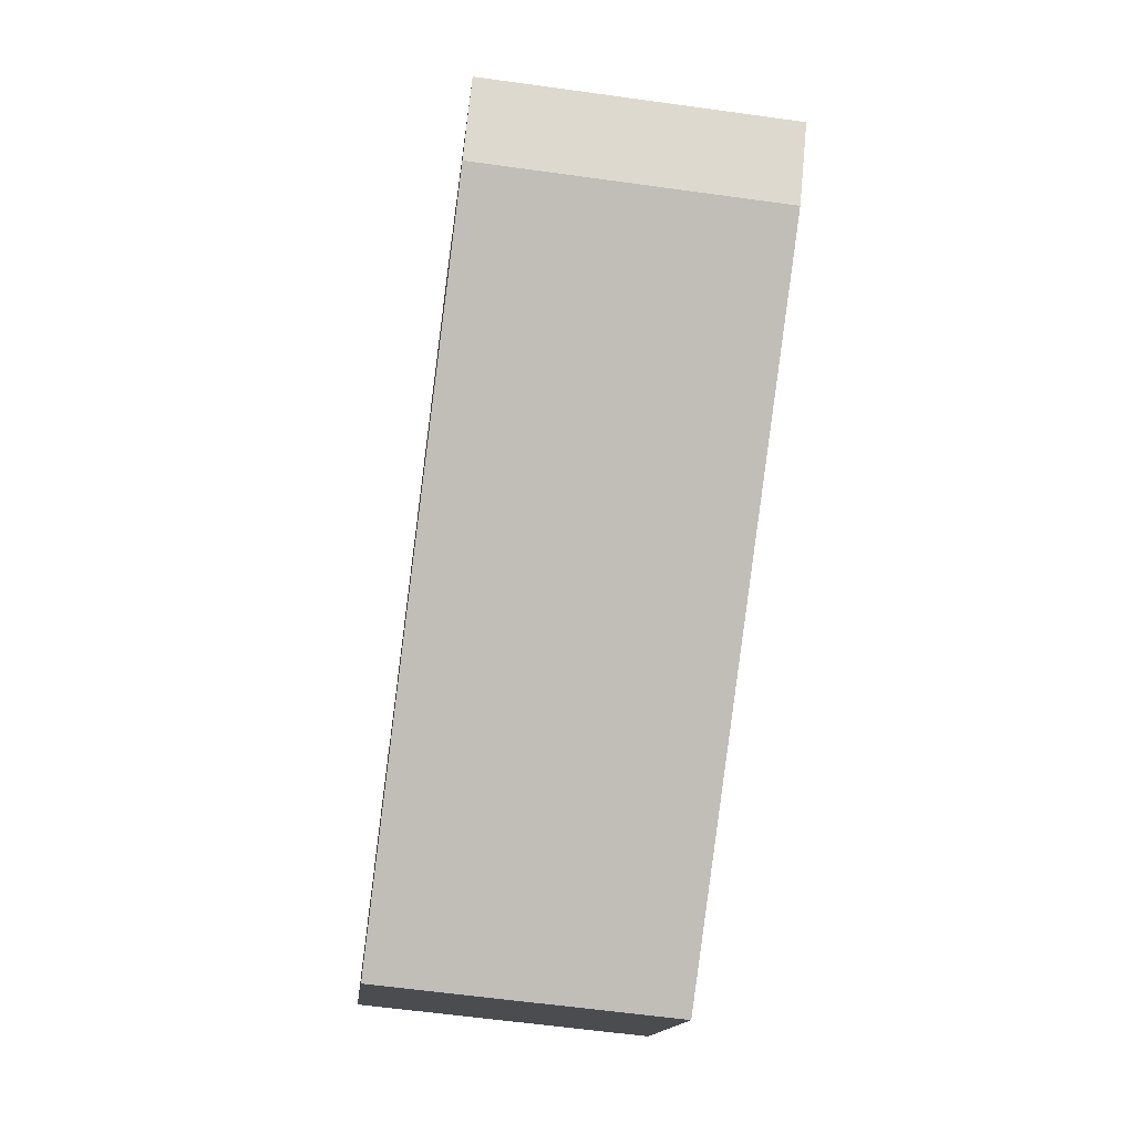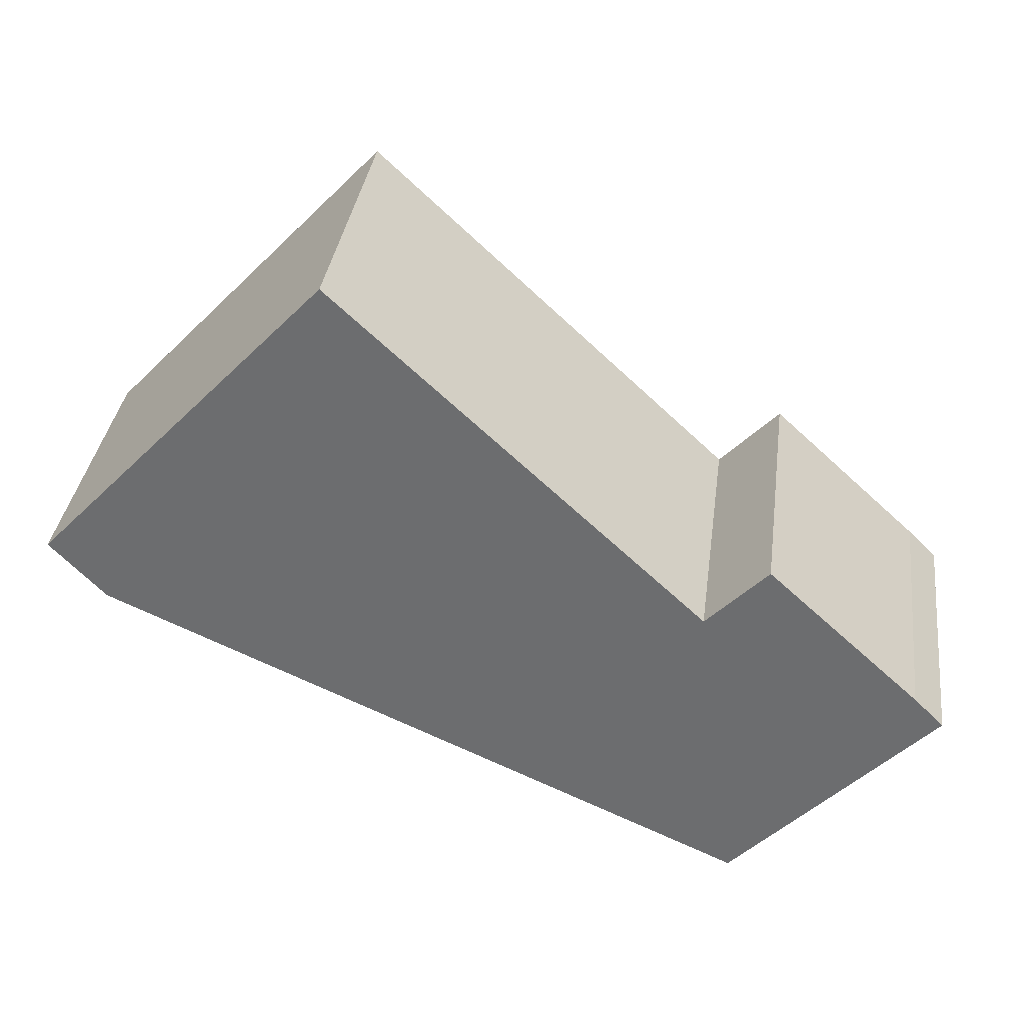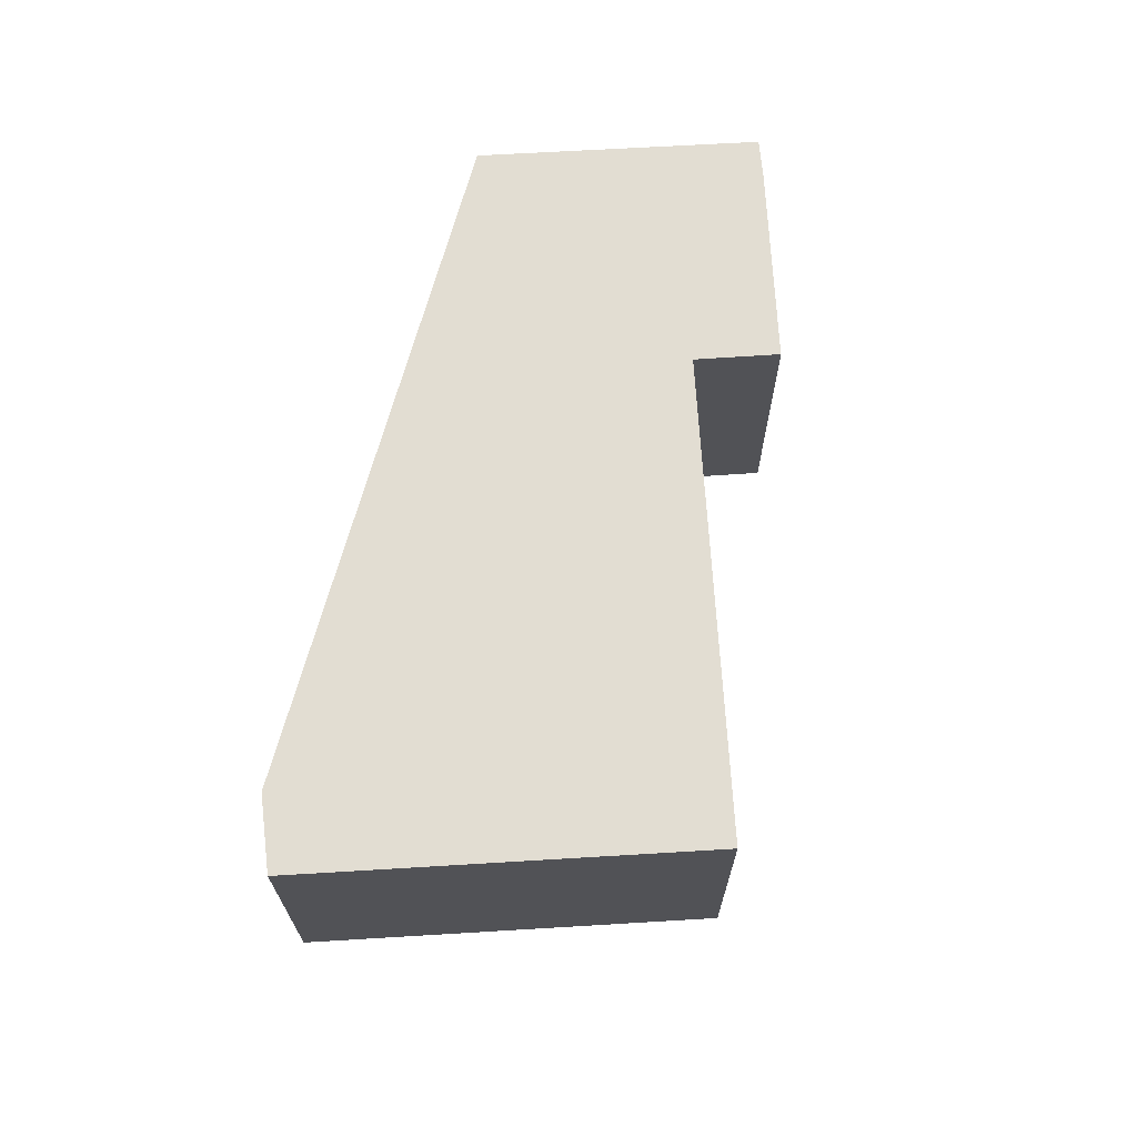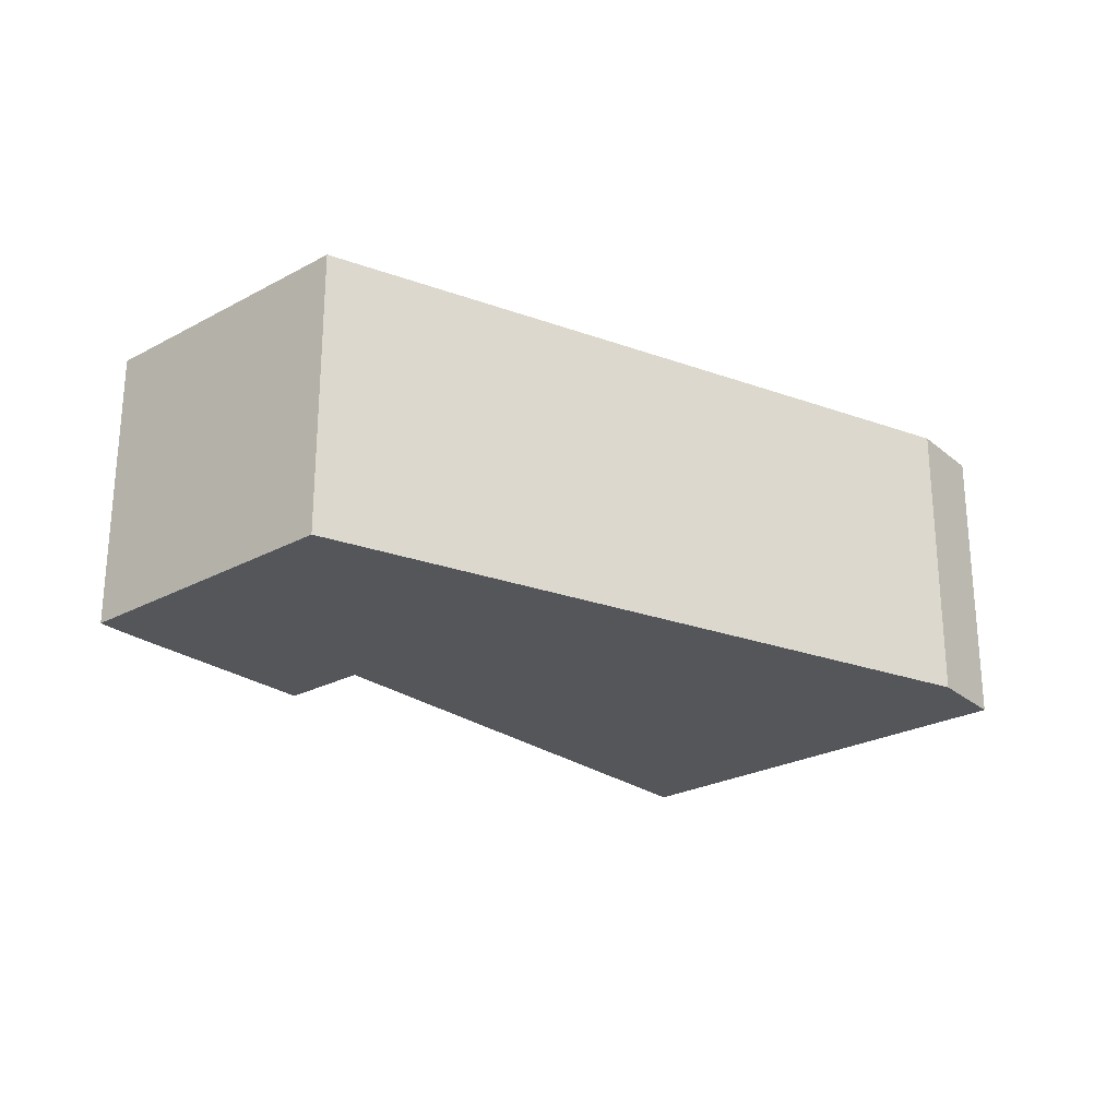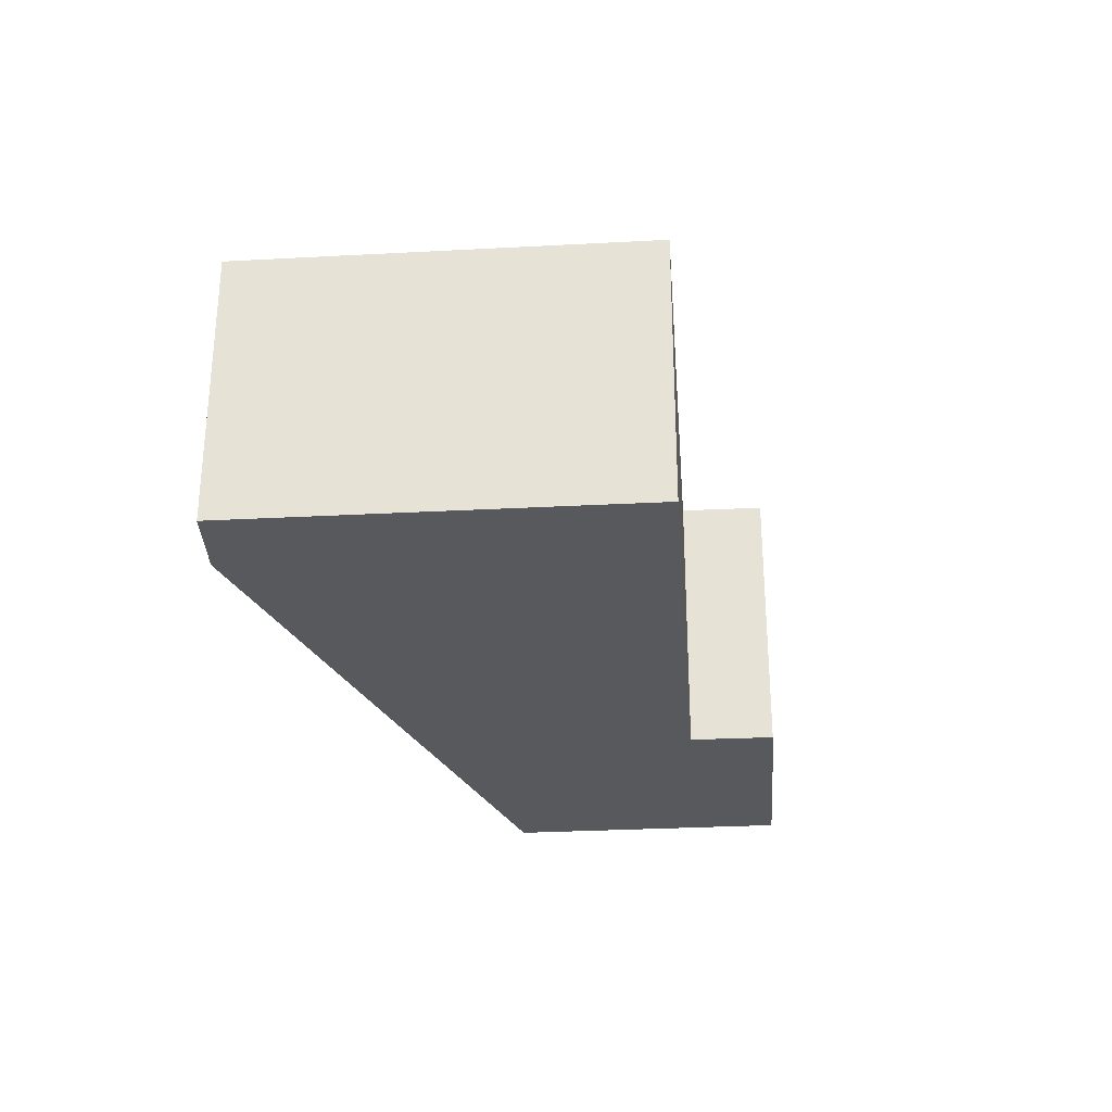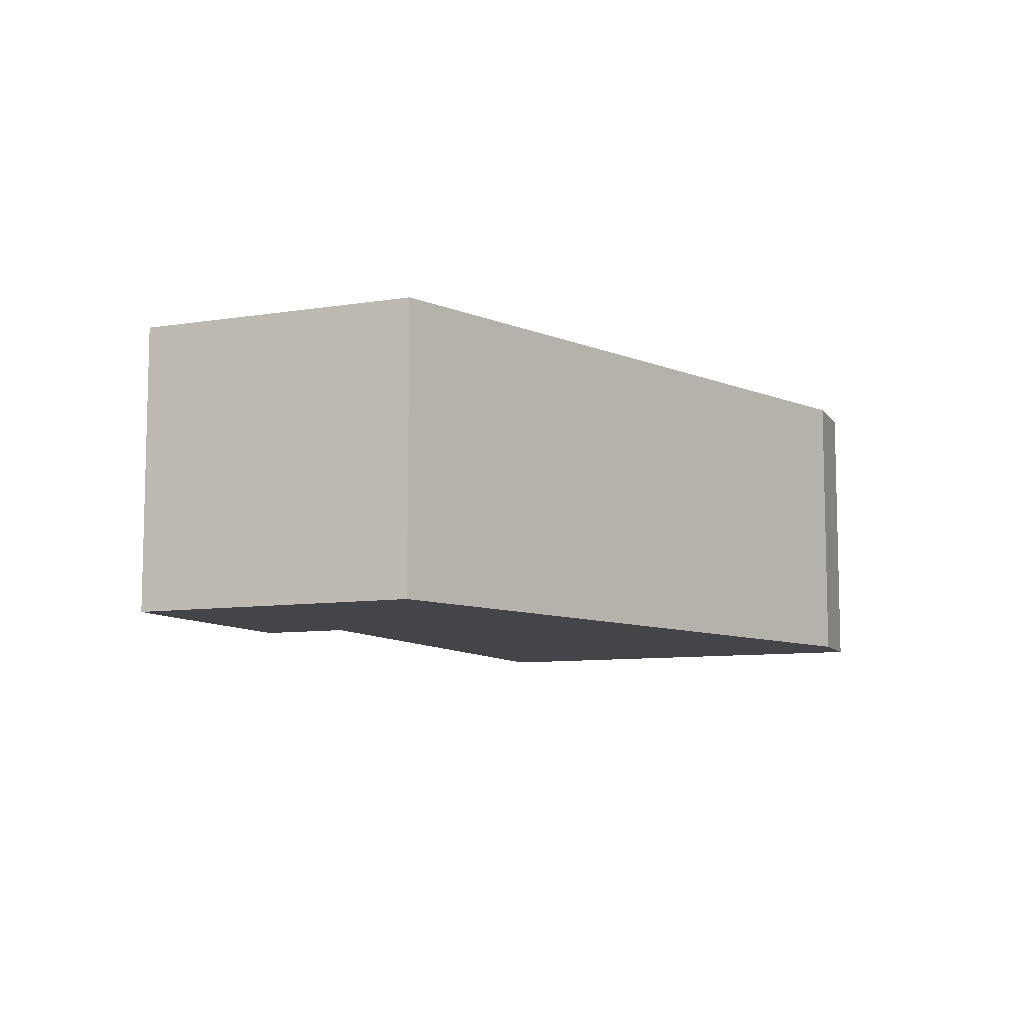
<metadata>
{"format":"obj","ext":"obj","renderer":"f3d","projection":"perspective","resolution":1024,"background":"white","views":[{"elev":-61.1,"azim":-98.0,"up":"+Z"},{"elev":35.0,"azim":7.5,"up":"+Z"},{"elev":68.3,"azim":-50.2,"up":"+Y"},{"elev":-25.3,"azim":174.2,"up":"+Y"},{"elev":-29.6,"azim":-42.3,"up":"+Y"},{"elev":-8.8,"azim":156.6,"up":"+Y"}]}
</metadata>
<code>
v  4.478 4.404 4.764
v  0.836 4.404 -0.888
v  0 4.404 2.697e-16
v  10.68 4.404 -5.353
v  10.04 4.404 -0.47
v  10.97 4.404 0.505
v  13.74 4.404 -2.085
v  13.29 4.404 -1.637
v  10.97 -3.092e-17 0.505
v  13.29 1.002e-16 -1.637
v  13.74 1.277e-16 -2.085
v  4.478 -2.917e-16 4.764
v  10.04 2.878e-17 -0.47
v  10.68 3.278e-16 -5.353
v  0.836 5.437e-17 -0.888
v  0 0 0
g defaultobject
f 1 2 3
f 2 1 4
f 4 1 5
f 4 5 6
f 4 6 7
f 7 6 8
f 9 8 6
f 8 9 10
f 10 7 8
f 7 10 11
f 12 5 1
f 5 12 13
f 11 4 7
f 4 11 14
f 14 2 4
f 2 14 15
f 15 3 2
f 3 15 16
f 16 1 3
f 1 16 12
f 13 6 5
f 6 13 9
f 15 12 16
f 12 15 14
f 12 14 13
f 13 14 9
f 9 14 10
f 10 14 11

</code>
